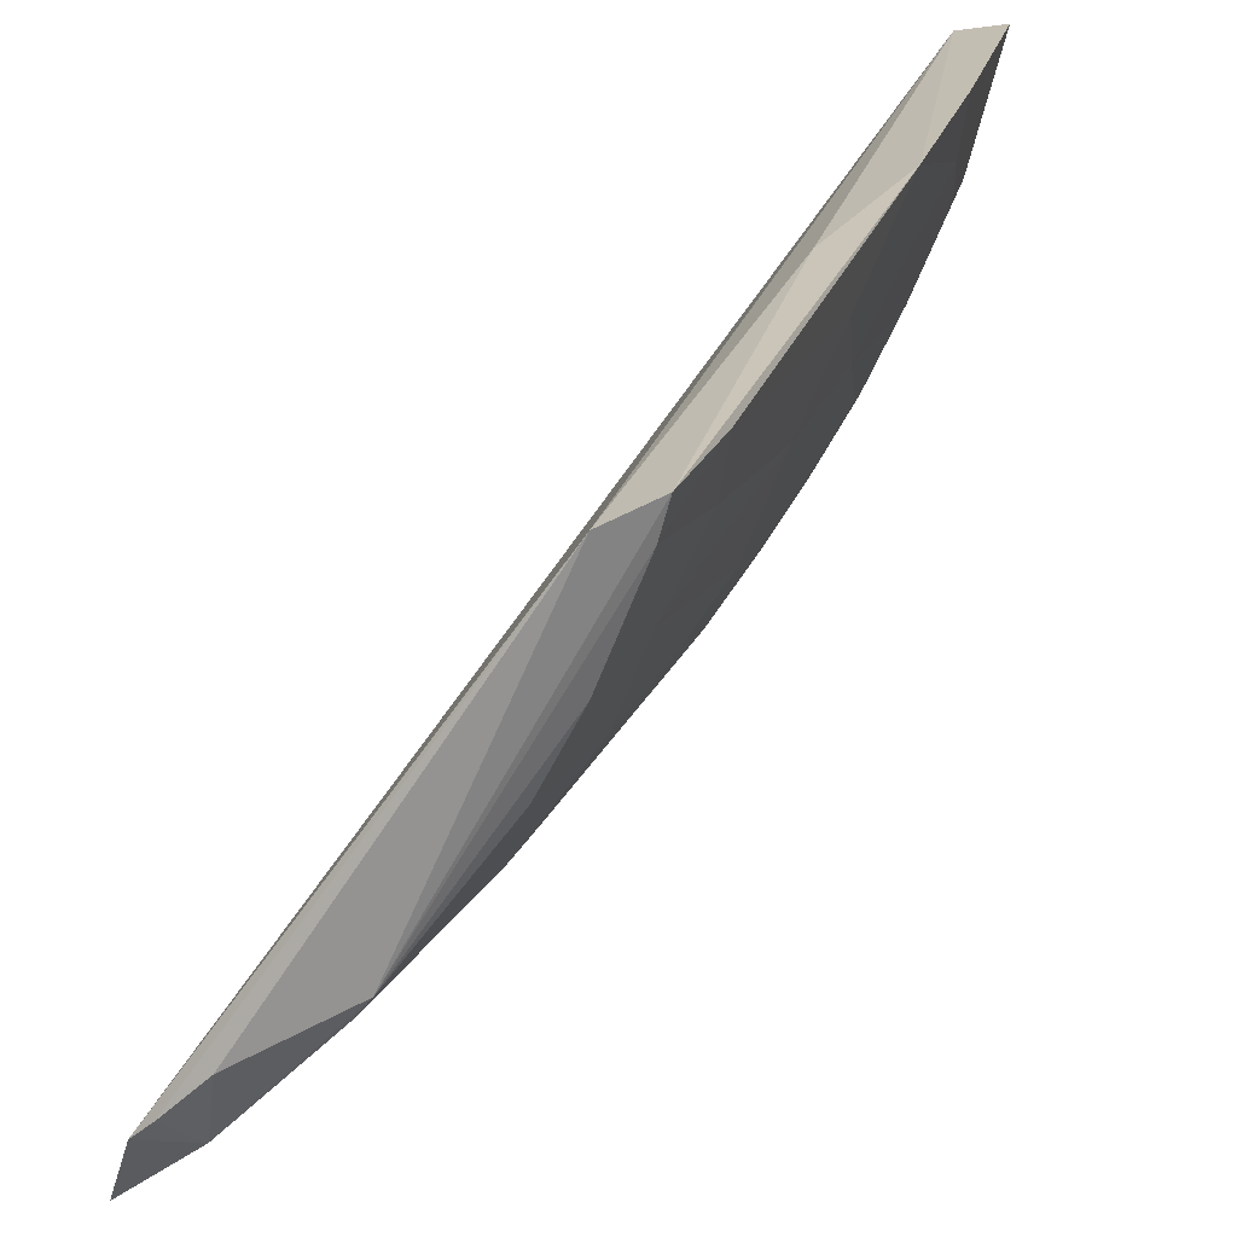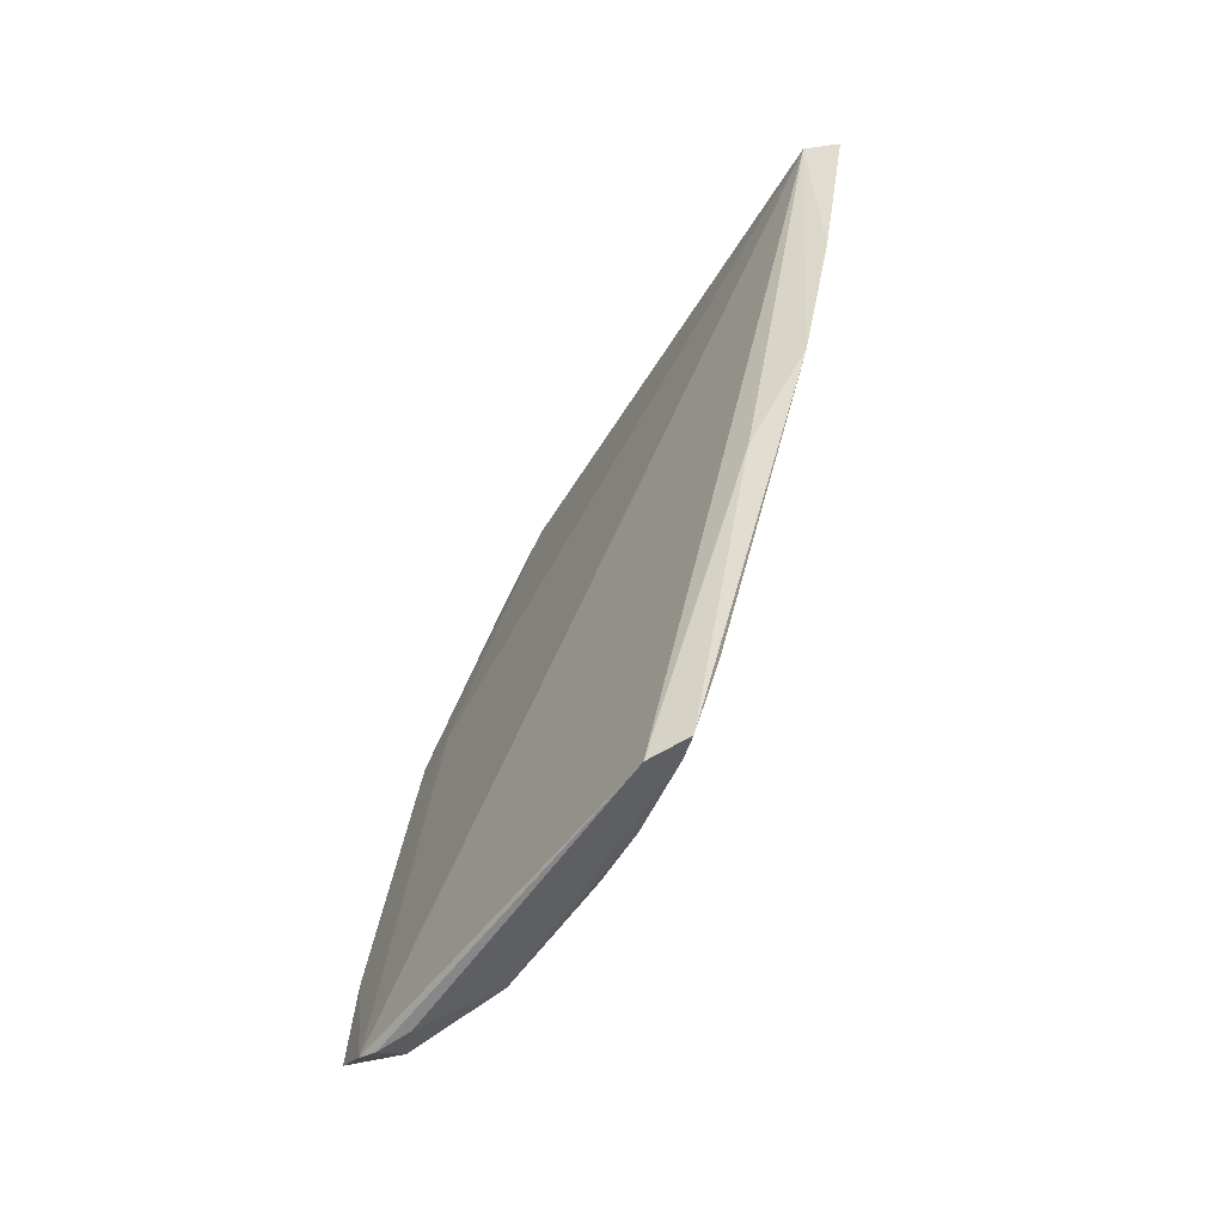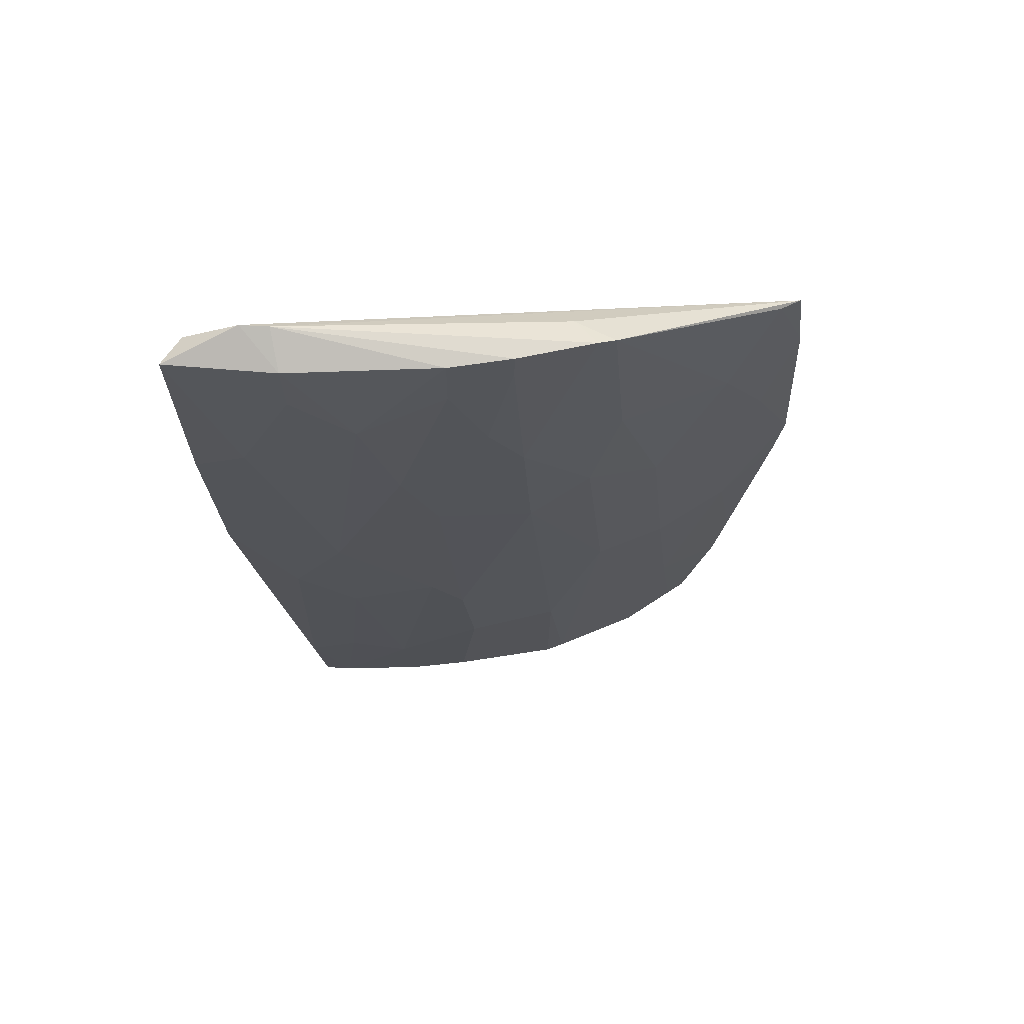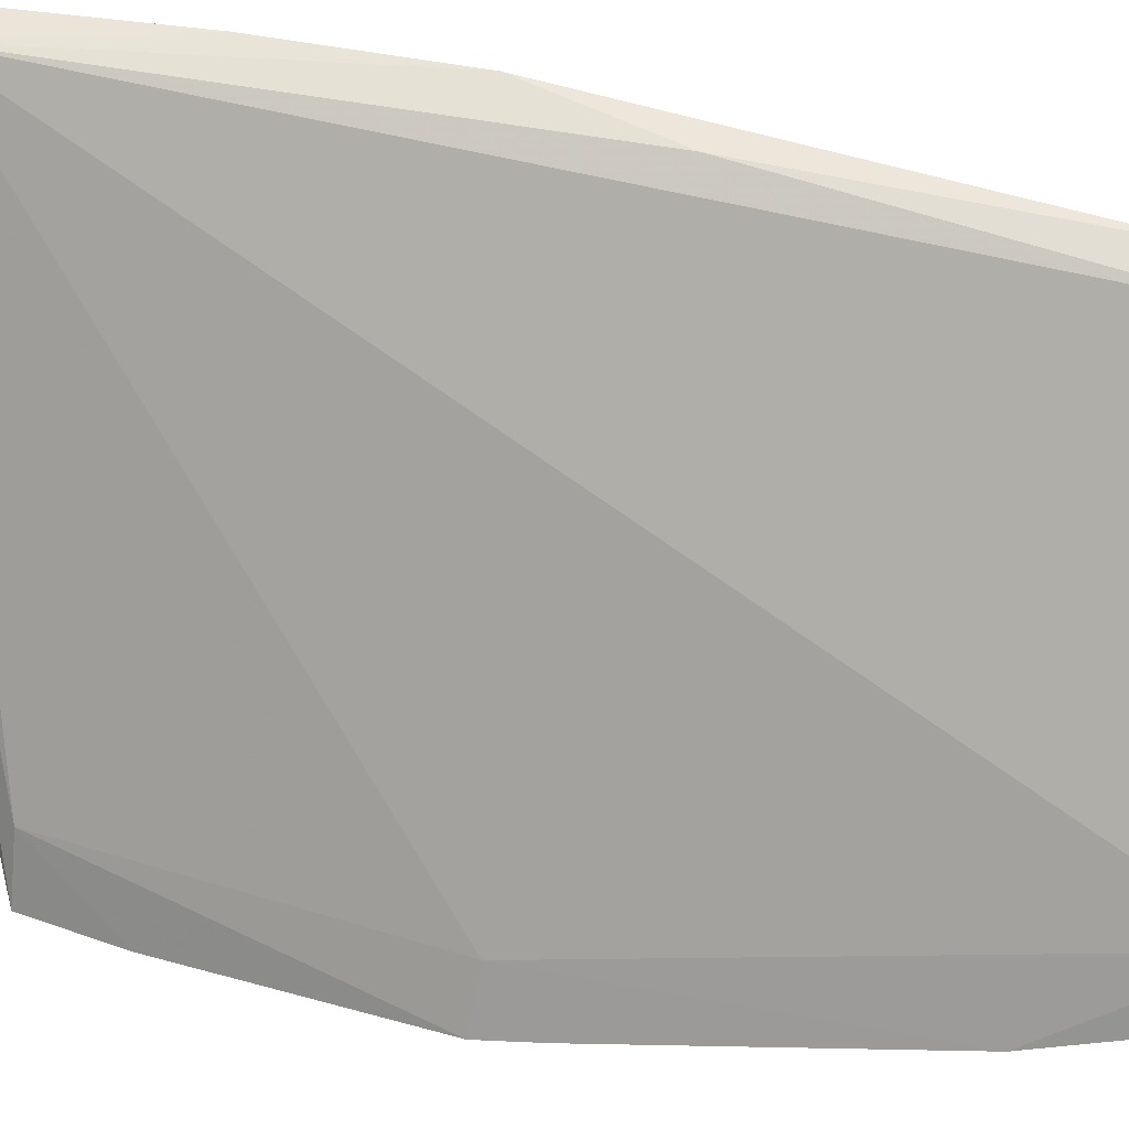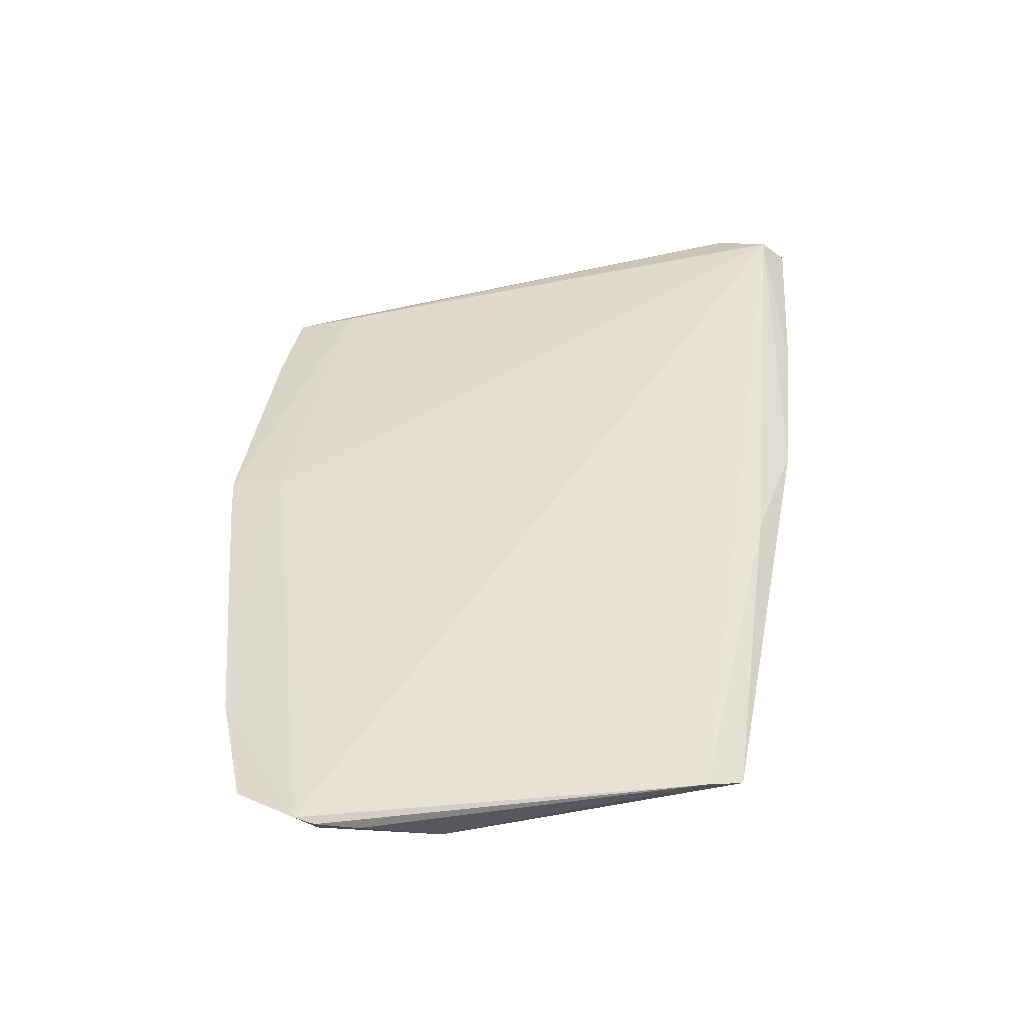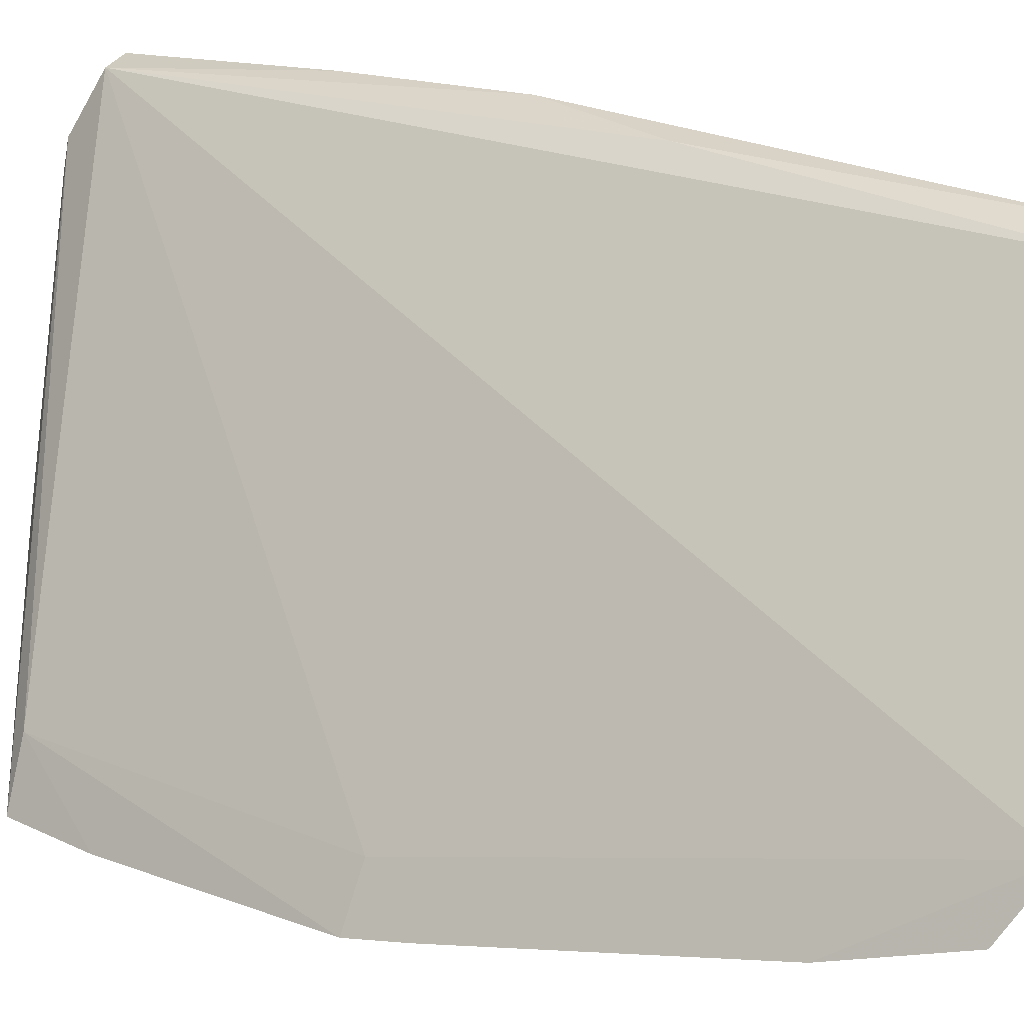
<metadata>
{"format":"obj","ext":"obj","renderer":"f3d","projection":"perspective","resolution":1024,"background":"white","views":[{"elev":22.4,"azim":-175.5,"up":"+Y"},{"elev":-49.4,"azim":179.2,"up":"+Z"},{"elev":56.7,"azim":-69.3,"up":"+Z"},{"elev":44.3,"azim":94.3,"up":"+Y"},{"elev":-39.0,"azim":128.4,"up":"+Z"},{"elev":19.1,"azim":112.7,"up":"+Y"}]}
</metadata>
<code>
v -0.06666 -0.01765 0.1368
v -0.03628 -0.05533 0.1032
v -0.03475 -0.04212 0.06164
v -0.05353 -0.0157 0.06361
v -0.05814 -0.03739 0.118
v -0.06755 -0.01301 0.1343
v -0.0436 -0.05554 0.1298
v -0.04394 -0.03682 0.06273
v -0.06778 -0.01656 0.1204
v -0.03835 -0.05098 0.1025
v -0.06092 -0.03762 0.1349
v -0.04551 -0.05049 0.1294
v -0.03309 -0.04699 0.06481
v -0.04876 -0.04641 0.1085
v -0.05548 -0.02323 0.0723
v -0.0385 -0.03865 0.06114
v -0.07062 -0.0126 0.1345
v -0.03334 -0.04978 0.07439
v -0.05623 -0.04411 0.1345
v -0.06288 -0.0281 0.1156
v -0.04139 -0.05583 0.1224
v -0.03792 -0.04253 0.06233
v -0.0485 -0.03695 0.07721
v -0.05341 -0.02339 0.06502
v -0.05854 -0.01441 0.0721
v -0.04489 -0.03551 0.06233
v -0.03597 -0.04096 0.06118
v -0.0684 -0.02151 0.1348
v -0.03938 -0.05094 0.09402
v -0.05549 -0.0404 0.1343
v -0.066 -0.01992 0.1369
v -0.04661 -0.05124 0.1205
v -0.05715 -0.04297 0.1347
v -0.05343 -0.04176 0.1109
v -0.06296 -0.03283 0.1301
v -0.05565 -0.03021 0.08676
v -0.0348 -0.04594 0.06513
v -0.04403 -0.04637 0.09159
v -0.05603 -0.01672 0.06489
v -0.06583 -0.01206 0.1034
v -0.06042 -0.02111 0.08913
v -0.05101 -0.02801 0.06501
v -0.06542 -0.02588 0.1252
v -0.03424 -0.05109 0.08125
v -0.042 -0.0535 0.1132
v -0.06353 -0.03307 0.1348
v -0.05342 -0.04428 0.1205
v -0.04513 -0.0544 0.13
v -0.06064 -0.03744 0.1325
v -0.0486 -0.04181 0.09164
v -0.06043 -0.03512 0.1229
v -0.06037 -0.03035 0.1085
v -0.05572 -0.0372 0.106
v -0.03933 -0.04616 0.07716
v -0.05663 -0.01447 0.06473
v -0.06835 -0.01213 0.1179
v -0.06114 -0.0131 0.09281
v -0.06287 -0.0166 0.09392
v -0.06286 -0.02136 0.1012
v -0.05796 -0.02813 0.09156
v -0.05785 -0.01873 0.07473
v -0.05314 -0.03034 0.07712
v -0.0678 -0.02141 0.1301
v -0.03576 -0.05452 0.09855
f 6 3 4
f 10 3 6
f 12 6 1
f 12 1 7
f 12 10 6
f 12 2 10
f 17 1 6
f 18 3 10
f 18 13 3
f 21 12 7
f 21 2 12
f 22 3 13
f 26 4 16
f 26 8 23
f 26 22 8
f 26 16 22
f 27 16 4
f 27 4 3
f 27 22 16
f 27 3 22
f 28 1 17
f 28 17 9
f 30 19 7
f 31 1 28
f 31 30 7
f 31 7 1
f 33 31 11
f 33 19 30
f 33 30 31
f 37 22 13
f 37 13 18
f 39 24 15
f 39 26 24
f 42 24 26
f 43 20 35
f 45 29 2
f 45 2 21
f 45 38 29
f 45 32 14
f 45 14 38
f 46 31 28
f 46 11 31
f 46 35 11
f 46 43 35
f 46 28 43
f 47 32 19
f 47 14 32
f 47 34 14
f 47 19 33
f 47 33 5
f 47 5 34
f 48 7 19
f 48 19 32
f 48 32 45
f 48 45 21
f 48 21 7
f 49 33 11
f 49 5 33
f 49 11 35
f 50 14 34
f 50 38 14
f 50 23 8
f 50 8 38
f 51 35 20
f 51 49 35
f 51 5 49
f 52 51 20
f 52 5 51
f 53 34 5
f 53 52 36
f 53 5 52
f 53 50 34
f 53 23 50
f 54 22 37
f 54 29 38
f 54 38 8
f 54 8 22
f 54 37 18
f 54 44 29
f 54 18 44
f 55 39 25
f 55 4 26
f 55 26 39
f 55 25 40
f 56 40 9
f 56 9 17
f 56 17 6
f 56 6 40
f 57 40 6
f 57 6 4
f 57 55 40
f 57 4 55
f 58 40 25
f 58 9 40
f 59 58 41
f 59 9 58
f 59 20 43
f 60 41 15
f 60 36 52
f 60 59 41
f 60 52 20
f 60 20 59
f 61 39 15
f 61 15 41
f 61 25 39
f 61 58 25
f 61 41 58
f 62 15 24
f 62 24 42
f 62 60 15
f 62 36 60
f 62 53 36
f 62 23 53
f 62 42 26
f 62 26 23
f 63 43 28
f 63 28 9
f 63 59 43
f 63 9 59
f 64 44 18
f 64 2 29
f 64 29 44
f 64 18 10
f 64 10 2

</code>
